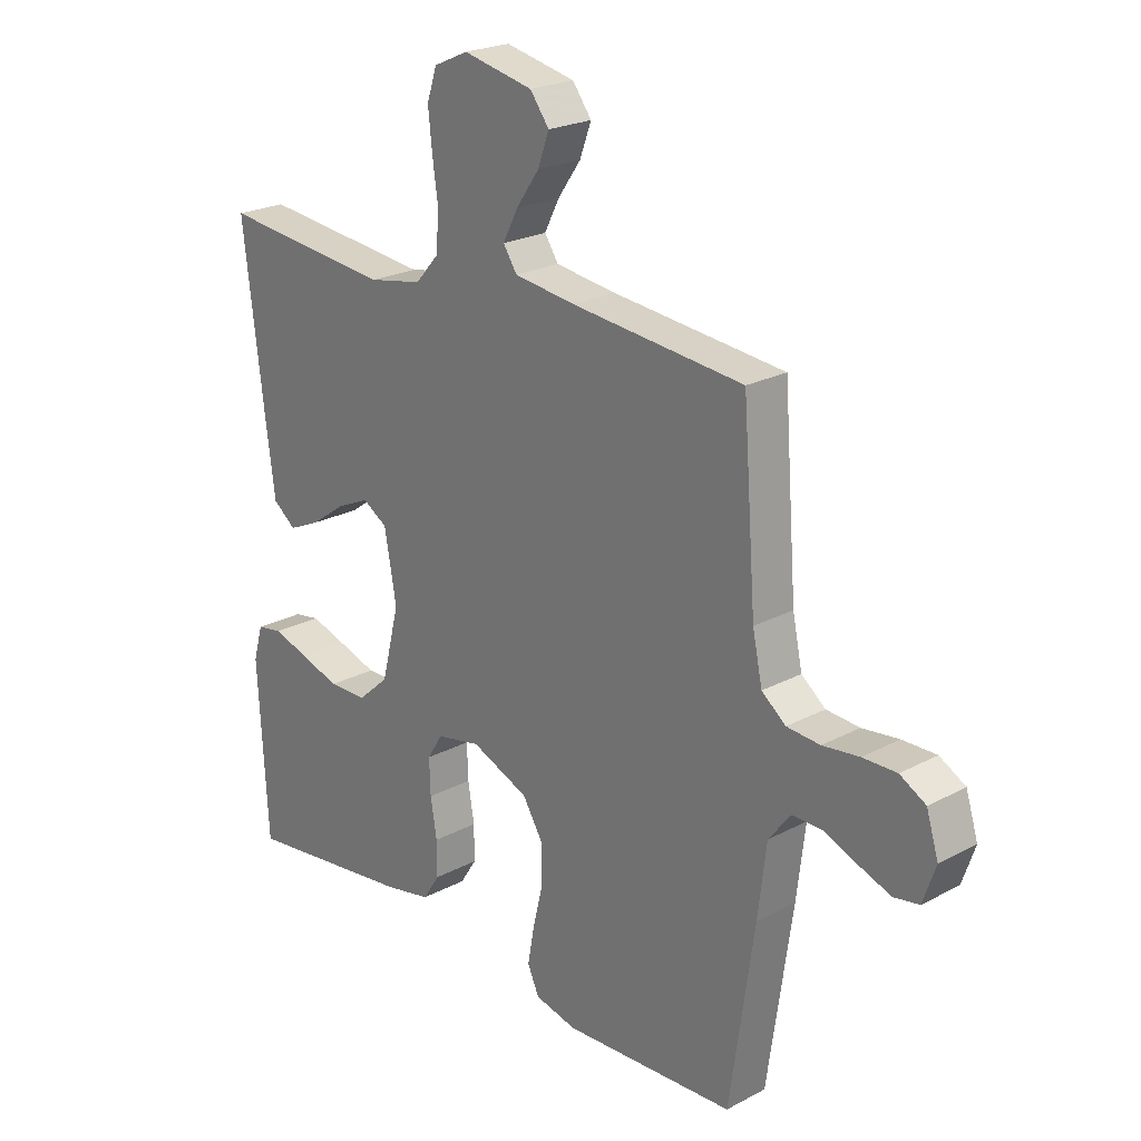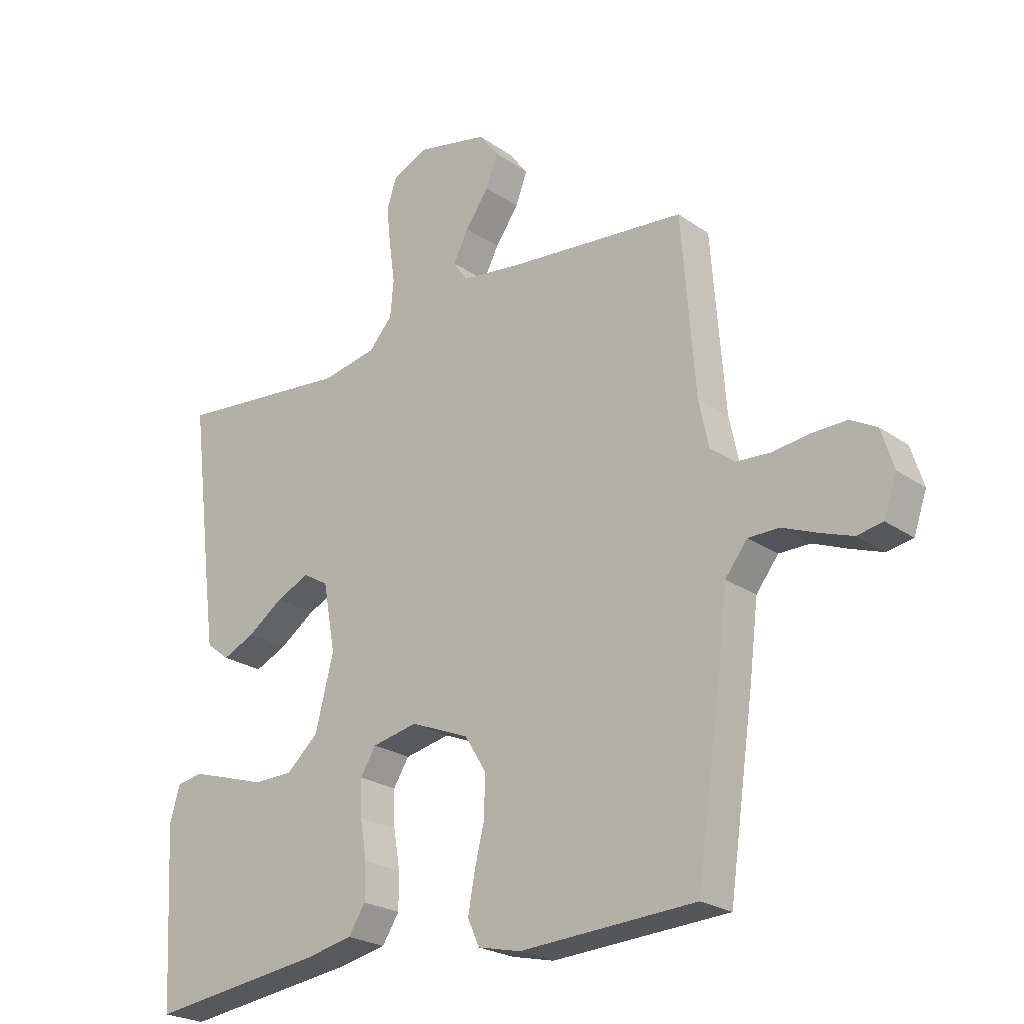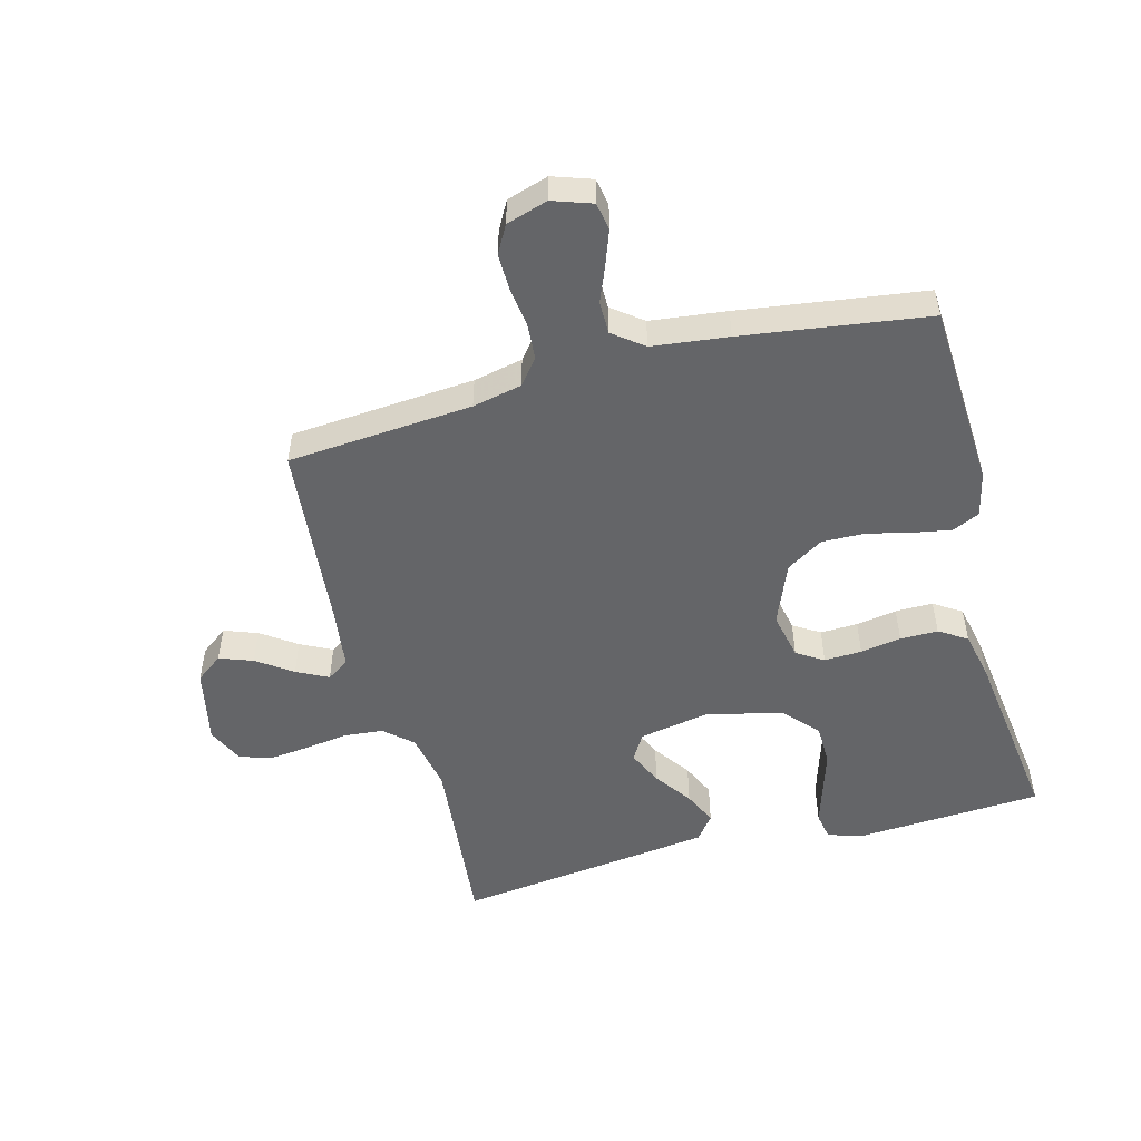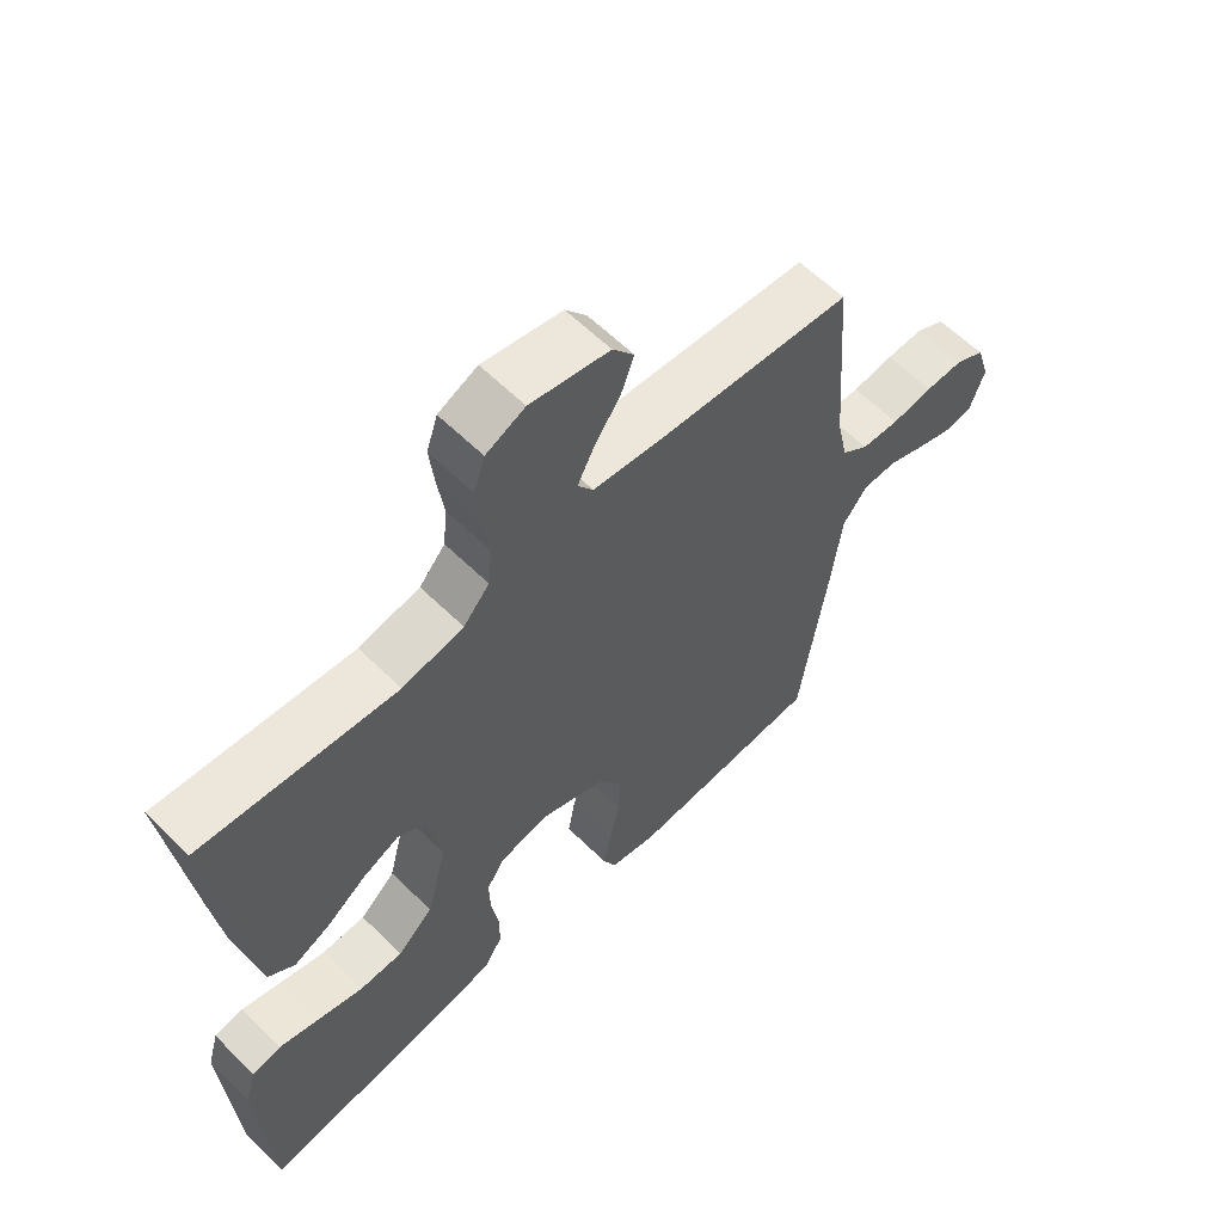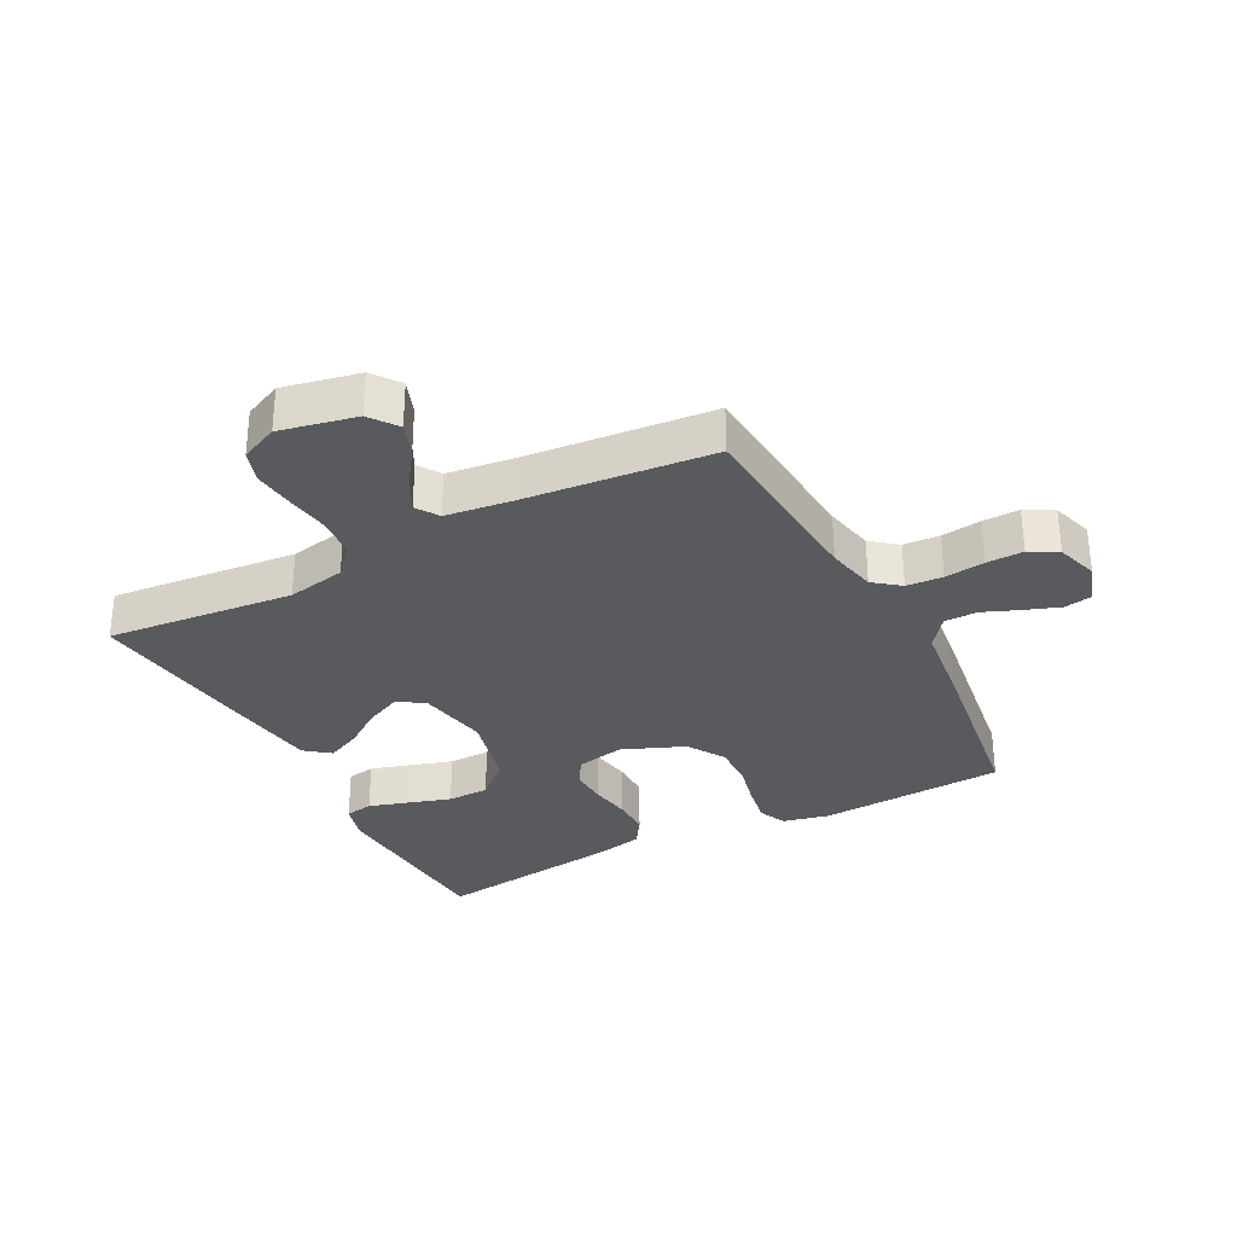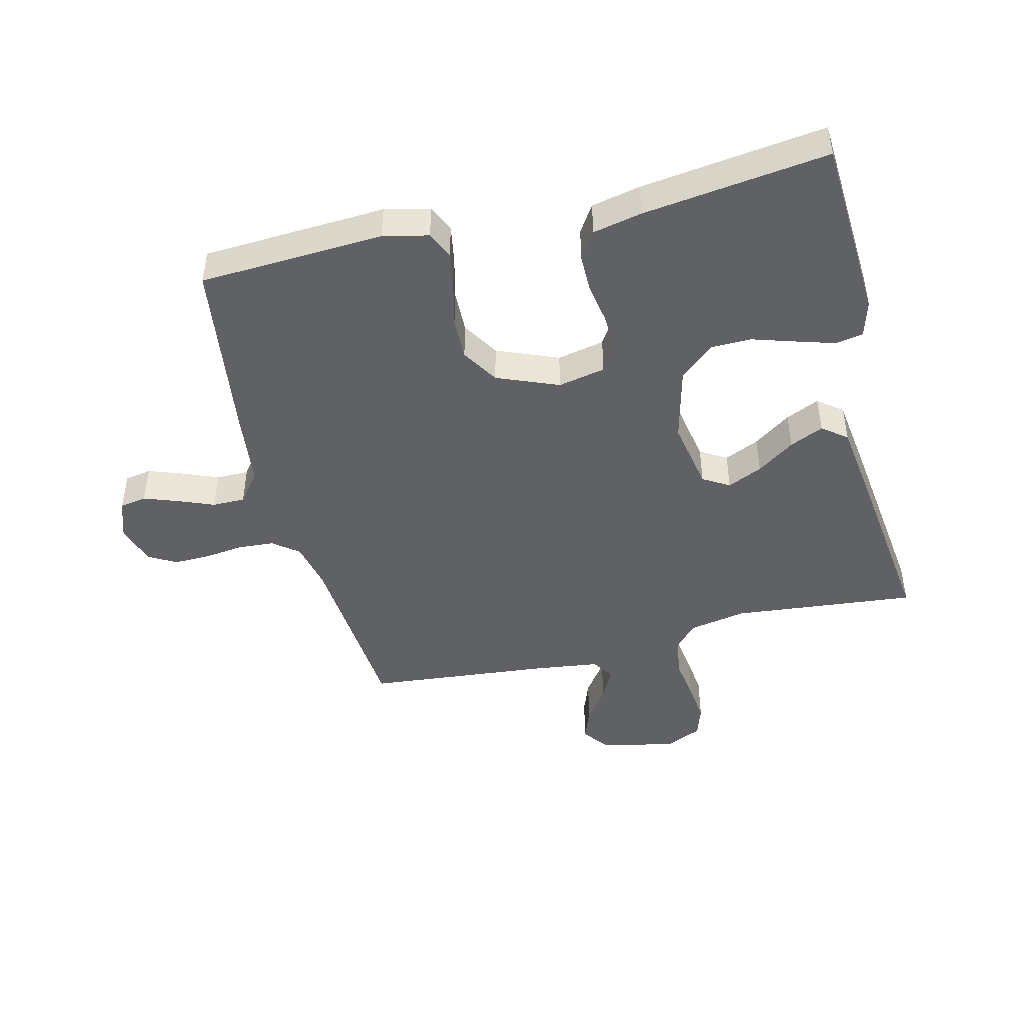
<metadata>
{"format":"obj","ext":"obj","renderer":"f3d","projection":"perspective","resolution":1024,"background":"white","views":[{"elev":22.9,"azim":47.9,"up":"+Z"},{"elev":-23.7,"azim":40.9,"up":"+Z"},{"elev":-51.5,"azim":105.0,"up":"+Y"},{"elev":60.7,"azim":-45.0,"up":"+Z"},{"elev":-31.7,"azim":27.7,"up":"+Y"},{"elev":-45.6,"azim":-166.1,"up":"+Y"}]}
</metadata>
<code>
v 0.5 0.07 0.5
v 0.523 0.07 0.2
v 0.54 0.07 0.12
v 0.582 0.07 0.087
v 0.64 0.07 0.083
v 0.704 0.07 0.091
v 0.763 0.07 0.092
v 0.808 0.07 0.067
v 0.829 0.07 0
v 0.807 0.07 -0.064
v 0.763 0.07 -0.072
v 0.708 0.07 -0.052
v 0.649 0.07 -0.028
v 0.596 0.07 -0.028
v 0.558 0.07 -0.077
v 0.543 0.07 -0.2
v 0.5 0.07 -0.5
v 0.2 0.07 -0.516
v 0.127 0.07 -0.499
v 0.107 0.07 -0.455
v 0.118 0.07 -0.393
v 0.135 0.07 -0.323
v 0.137 0.07 -0.253
v 0.1 0.07 -0.193
v 0 0.07 -0.152
v -0.077 0.07 -0.168
v -0.104 0.07 -0.211
v -0.102 0.07 -0.272
v -0.091 0.07 -0.338
v -0.091 0.07 -0.399
v -0.12 0.07 -0.444
v -0.2 0.07 -0.461
v -0.5 0.07 -0.5
v -0.517 0.07 -0.2
v -0.5 0.07 -0.14
v -0.455 0.07 -0.132
v -0.393 0.07 -0.151
v -0.323 0.07 -0.173
v -0.256 0.07 -0.172
v -0.201 0.07 -0.123
v -0.17 0.07 0
v -0.191 0.07 0.116
v -0.234 0.07 0.142
v -0.291 0.07 0.116
v -0.352 0.07 0.073
v -0.407 0.07 0.048
v -0.447 0.07 0.079
v -0.463 0.07 0.2
v -0.5 0.07 0.5
v -0.2 0.07 0.47
v -0.106 0.07 0.488
v -0.066 0.07 0.533
v -0.06 0.07 0.596
v -0.07 0.07 0.666
v -0.077 0.07 0.732
v -0.06 0.07 0.784
v 0 0.07 0.811
v 0.122 0.07 0.785
v 0.155 0.07 0.741
v 0.135 0.07 0.687
v 0.095 0.07 0.63
v 0.069 0.07 0.579
v 0.093 0.07 0.543
v 0.2 0.07 0.529
v 0.5 0 0.5
v 0.523 0 0.2
v 0.54 0 0.12
v 0.582 0 0.087
v 0.64 0 0.083
v 0.704 0 0.091
v 0.763 0 0.092
v 0.808 0 0.067
v 0.829 0 0
v 0.807 0 -0.064
v 0.763 0 -0.072
v 0.708 0 -0.052
v 0.649 0 -0.028
v 0.596 0 -0.028
v 0.558 0 -0.077
v 0.543 0 -0.2
v 0.5 0 -0.5
v 0.2 0 -0.516
v 0.127 0 -0.499
v 0.107 0 -0.455
v 0.118 0 -0.393
v 0.135 0 -0.323
v 0.137 0 -0.253
v 0.1 0 -0.193
v 0 0 -0.152
v -0.077 0 -0.168
v -0.104 0 -0.211
v -0.102 0 -0.272
v -0.091 0 -0.338
v -0.091 0 -0.399
v -0.12 0 -0.444
v -0.2 0 -0.461
v -0.5 0 -0.5
v -0.517 0 -0.2
v -0.5 0 -0.14
v -0.455 0 -0.132
v -0.393 0 -0.151
v -0.323 0 -0.173
v -0.256 0 -0.172
v -0.201 0 -0.123
v -0.17 0 0
v -0.191 0 0.116
v -0.234 0 0.142
v -0.291 0 0.116
v -0.352 0 0.073
v -0.407 0 0.048
v -0.447 0 0.079
v -0.463 0 0.2
v -0.5 0 0.5
v -0.2 0 0.47
v -0.106 0 0.488
v -0.066 0 0.533
v -0.06 0 0.596
v -0.07 0 0.666
v -0.077 0 0.732
v -0.06 0 0.784
v 0 0 0.811
v 0.122 0 0.785
v 0.155 0 0.741
v 0.135 0 0.687
v 0.095 0 0.63
v 0.069 0 0.579
v 0.093 0 0.543
v 0.2 0 0.529
f 58 59 60 61
f 58 61 62
f 57 58 62
f 56 57 62
f 53 54 55 56
f 53 56 62
f 52 53 62 63
f 47 48 49 50
f 47 50 51
f 44 45 46 47
f 43 44 47 51
f 42 43 51 52
f 35 36 37 38
f 33 34 35 38
f 33 38 39
f 32 33 39 40
f 28 29 30 31
f 27 28 31 32
f 19 20 21 22
f 17 18 19 22
f 15 16 17 22
f 14 15 22 23
f 10 11 12 13
f 8 9 10 13
f 8 13 14
f 5 6 7 8
f 4 5 8 14
f 3 4 14 23
f 64 1 2
f 41 42 52 63
f 27 32 40 41
f 26 27 41 63
f 25 26 63 64
f 2 3 23 24
f 2 24 25 64
f 125 124 123 122
f 126 125 122
f 126 122 121
f 126 121 120
f 120 119 118 117
f 126 120 117
f 127 126 117 116
f 114 113 112 111
f 115 114 111
f 111 110 109 108
f 115 111 108 107
f 116 115 107 106
f 102 101 100 99
f 102 99 98 97
f 103 102 97
f 104 103 97 96
f 95 94 93 92
f 96 95 92 91
f 86 85 84 83
f 86 83 82 81
f 86 81 80 79
f 87 86 79 78
f 77 76 75 74
f 77 74 73 72
f 78 77 72
f 72 71 70 69
f 78 72 69 68
f 87 78 68 67
f 66 65 128
f 127 116 106 105
f 105 104 96 91
f 127 105 91 90
f 128 127 90 89
f 88 87 67 66
f 128 89 88 66
f 1 65 66 2
f 2 66 67 3
f 3 67 68 4
f 4 68 69 5
f 5 69 70 6
f 6 70 71 7
f 7 71 72 8
f 8 72 73 9
f 9 73 74 10
f 10 74 75 11
f 11 75 76 12
f 12 76 77 13
f 13 77 78 14
f 14 78 79 15
f 15 79 80 16
f 16 80 81 17
f 17 81 82 18
f 18 82 83 19
f 19 83 84 20
f 20 84 85 21
f 21 85 86 22
f 22 86 87 23
f 23 87 88 24
f 24 88 89 25
f 25 89 90 26
f 26 90 91 27
f 27 91 92 28
f 28 92 93 29
f 29 93 94 30
f 30 94 95 31
f 31 95 96 32
f 32 96 97 33
f 33 97 98 34
f 34 98 99 35
f 35 99 100 36
f 36 100 101 37
f 37 101 102 38
f 38 102 103 39
f 39 103 104 40
f 40 104 105 41
f 41 105 106 42
f 42 106 107 43
f 43 107 108 44
f 44 108 109 45
f 45 109 110 46
f 46 110 111 47
f 47 111 112 48
f 48 112 113 49
f 49 113 114 50
f 50 114 115 51
f 51 115 116 52
f 52 116 117 53
f 53 117 118 54
f 54 118 119 55
f 55 119 120 56
f 56 120 121 57
f 57 121 122 58
f 58 122 123 59
f 59 123 124 60
f 60 124 125 61
f 61 125 126 62
f 62 126 127 63
f 63 127 128 64
f 64 128 65 1

</code>
